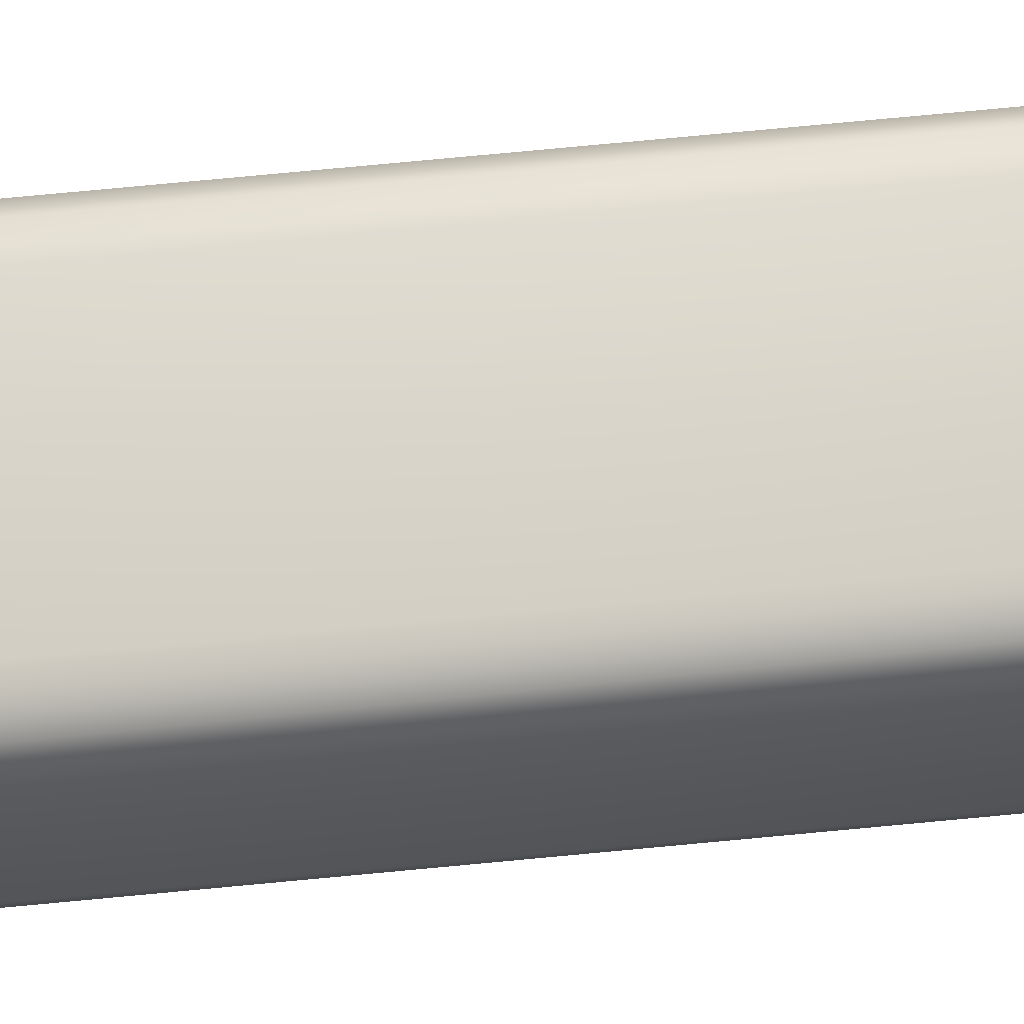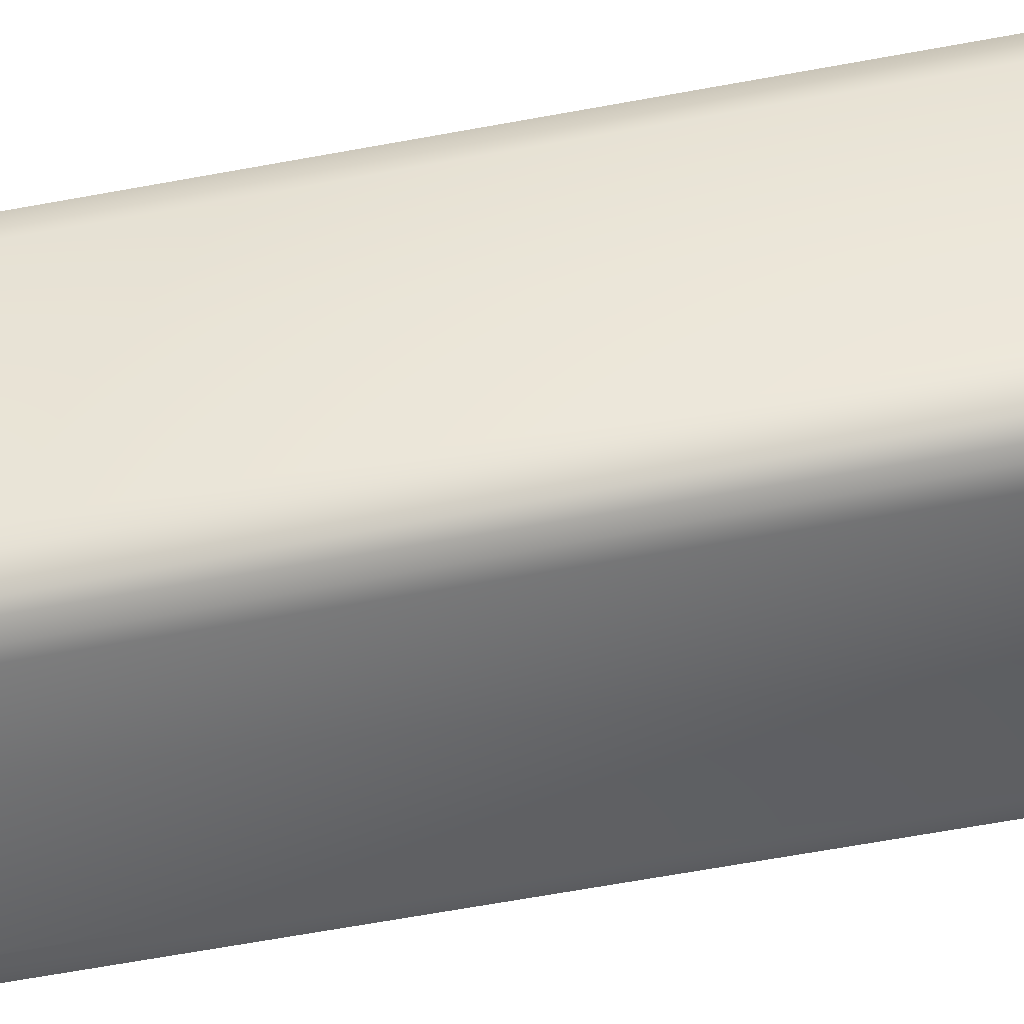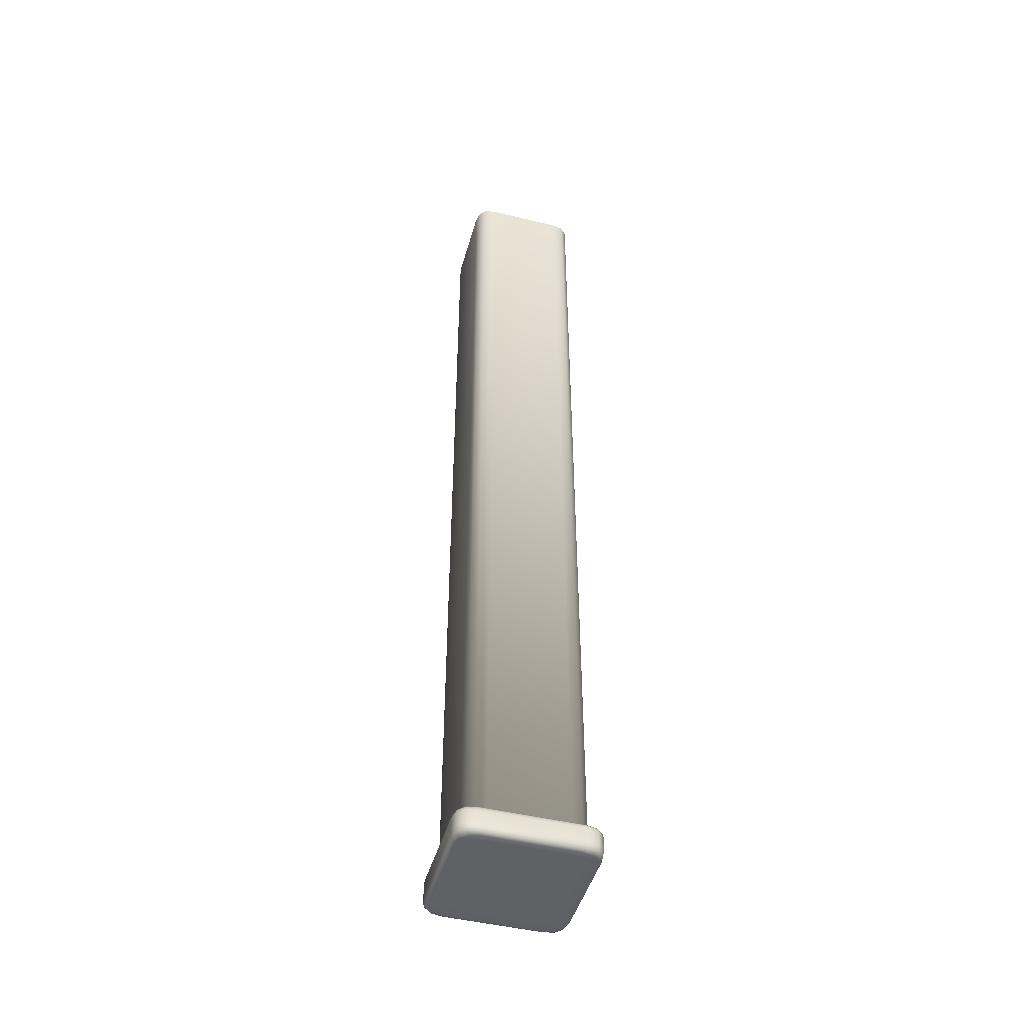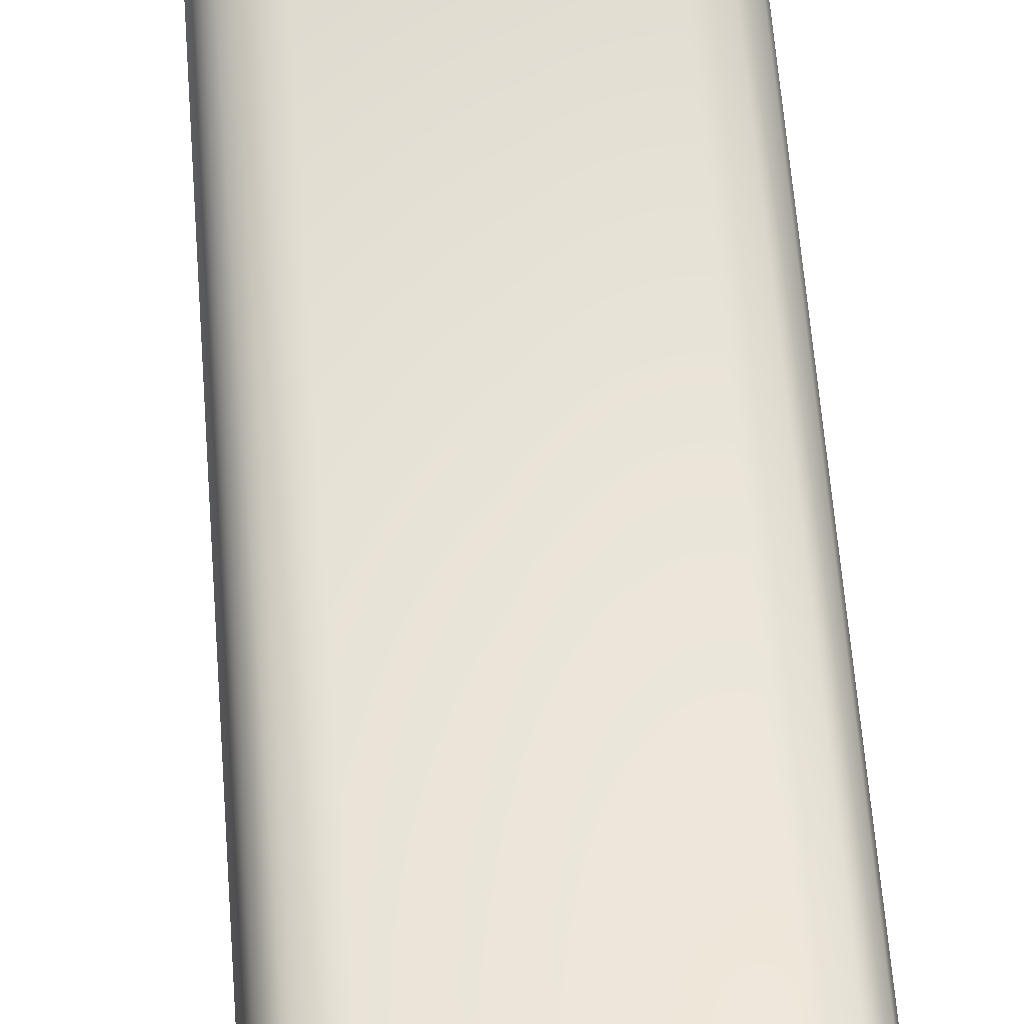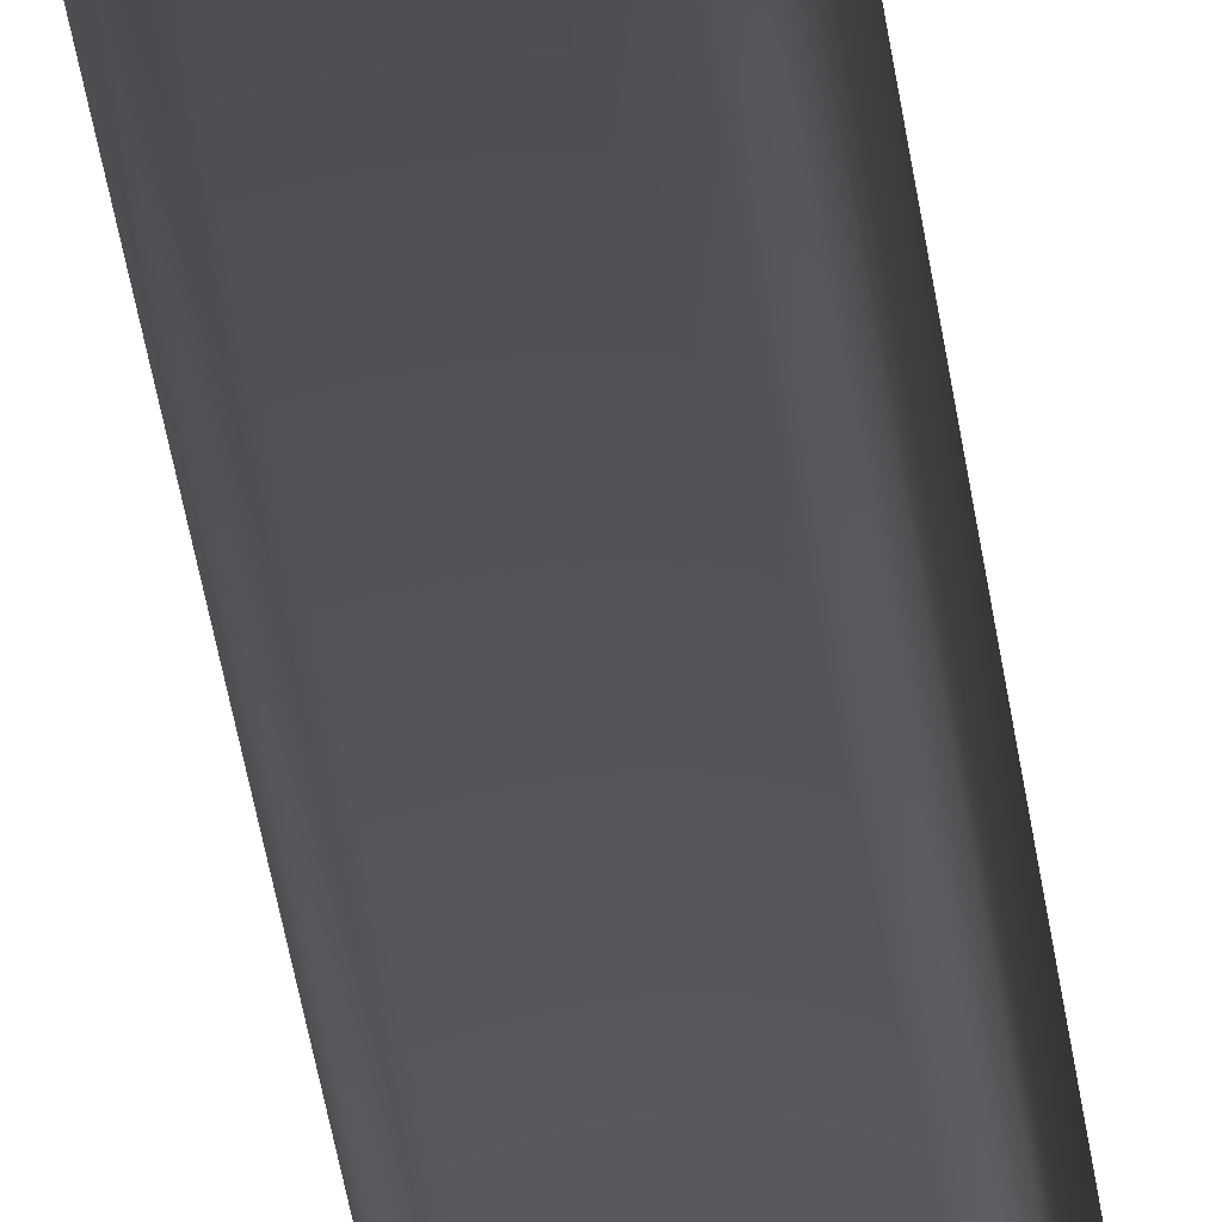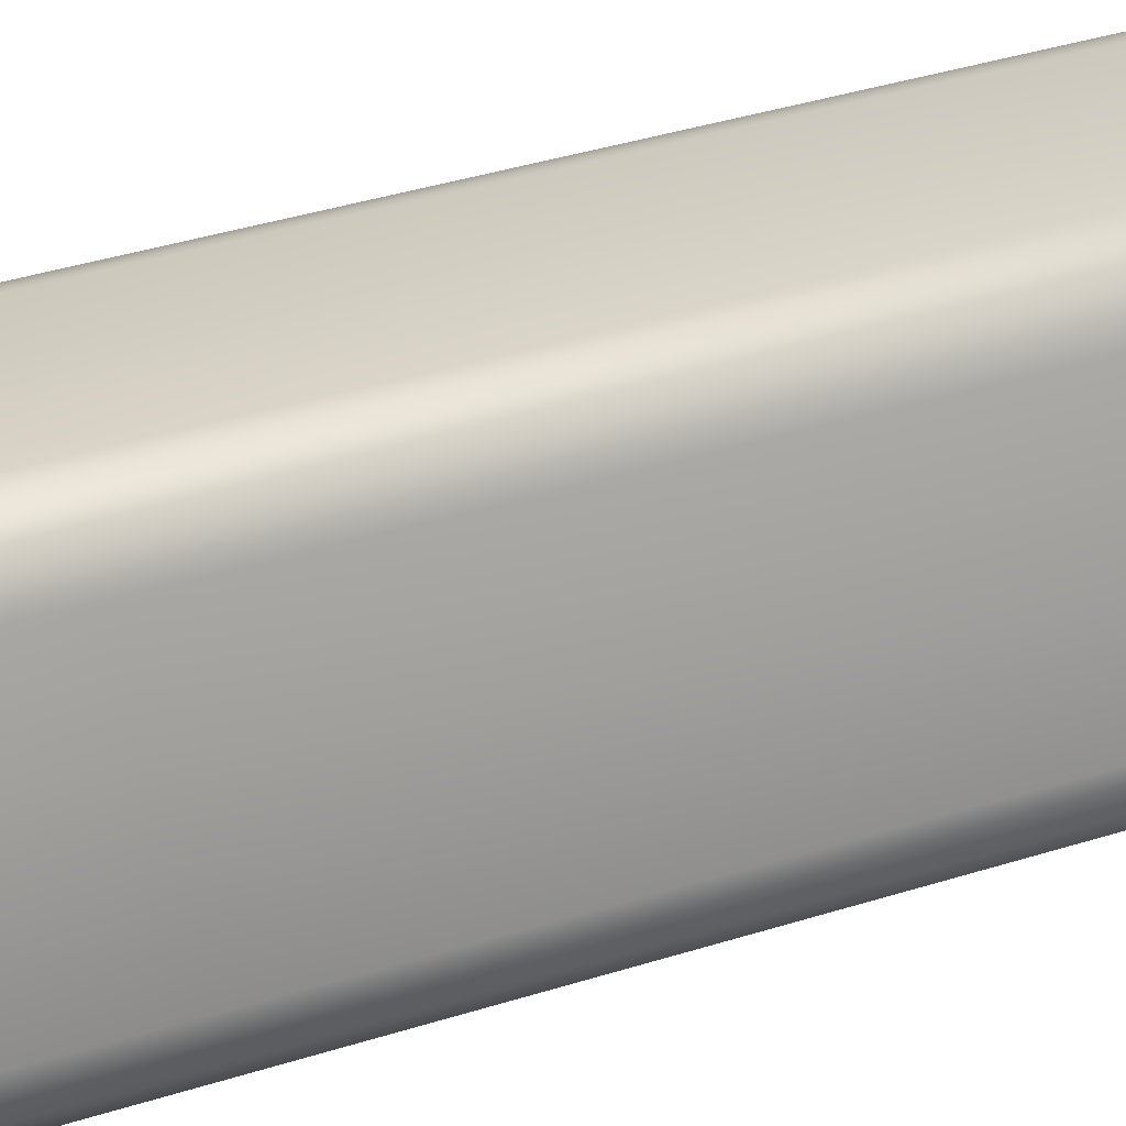
<metadata>
{"format":"obj","ext":"obj","renderer":"f3d","projection":"perspective","resolution":1024,"background":"white","views":[{"elev":71.6,"azim":84.5,"up":"+Z"},{"elev":-45.2,"azim":103.3,"up":"+Z"},{"elev":-46.6,"azim":-105.5,"up":"+Y"},{"elev":40.0,"azim":176.8,"up":"+Z"},{"elev":-50.3,"azim":9.1,"up":"+Z"},{"elev":19.7,"azim":-126.5,"up":"+Z"}]}
</metadata>
<code>
v  1.116 -16.11 0.7908
v  1.116 -16.11 -0.7908
v  1 -16.11 -0.6744
v  1 -16.11 0.6744
v  1 0 -0.6744
v  1 0 0.6744
v  -1 -16.11 -0.6744
v  -1 -16.11 0.6744
v  -1 0 0.6744
v  -1 0 -0.6744
v  -0.6744 -16.11 1
v  0.6744 -16.11 1
v  0.6744 0 1
v  -0.6744 0 1
v  0.6744 -16.11 -1
v  -0.6744 -16.11 -1
v  -0.6744 0 -1
v  0.6744 0 -1
v  -1.116 -16.11 -0.7908
v  -1.116 -16.11 0.7908
v  -0.7908 -16.11 1.116
v  0.7908 -16.11 1.116
v  0.7908 -16.11 -1.116
v  -0.7908 -16.11 -1.116
v  -0.8615 -16.44 1.187
v  0.8615 -16.44 1.187
v  0.8615 -16.2 1.187
v  -0.8615 -16.2 1.187
v  0.8615 -16.44 -1.187
v  -0.8615 -16.44 -1.187
v  -0.8615 -16.2 -1.187
v  0.8615 -16.2 -1.187
v  1.187 -16.44 0.8615
v  1.187 -16.44 -0.8615
v  1.187 -16.2 -0.8615
v  1.187 -16.2 0.8615
v  -1.187 -16.44 -0.8615
v  -1.187 -16.44 0.8615
v  -1.187 -16.2 0.8615
v  -1.187 -16.2 -0.8615
v  -0.873 -16.58 -0.5473
v  -0.873 -16.58 0.5473
v  -1.085 -16.58 0.7597
v  -1.085 -16.58 -0.7597
v  -0.5473 -16.58 0.873
v  0.5473 -16.58 0.873
v  0.7597 -16.58 1.085
v  -0.7597 -16.58 1.085
v  0.5473 -16.58 -0.873
v  -0.5473 -16.58 -0.873
v  -0.7597 -16.58 -1.085
v  0.7597 -16.58 -1.085
v  0.873 -16.58 0.5473
v  0.873 -16.58 -0.5473
v  1.085 -16.58 -0.7597
v  1.085 -16.58 0.7597
v  0.9638 -16.11 0.8553
v  1.08 -16.11 0.9717
v  1.08 -16.11 -0.9717
v  0.9638 -16.11 -0.8553
v  0.9638 0 0.8553
v  0.9638 0 -0.8553
v  -0.9638 0 -0.8553
v  -0.9638 -16.11 -0.8553
v  -0.9638 -16.11 0.8553
v  -0.9638 0 0.8553
v  -1.08 -16.11 -0.9717
v  -1.08 -16.11 0.9717
v  -1.042 -16.2 1.151
v  -1.042 -16.44 1.151
v  1.042 -16.44 1.151
v  1.042 -16.2 1.151
v  1.042 -16.2 -1.151
v  1.042 -16.44 -1.151
v  -1.042 -16.44 -1.151
v  -1.042 -16.2 -1.151
v  -1.049 -16.58 -0.9406
v  -0.8368 -16.58 -0.7283
v  -0.8368 -16.58 0.7282
v  -1.049 -16.58 0.9406
v  0.7282 -16.58 0.8368
v  0.9406 -16.58 1.049
v  0.9406 -16.58 -1.049
v  0.7282 -16.58 -0.8368
v  0.8553 -16.11 0.9638
v  0.9717 -16.11 1.08
v  0.9717 -16.11 -1.08
v  0.8553 -16.11 -0.9638
v  0.8553 0 0.9638
v  0.8553 0 -0.9638
v  -0.8553 0 -0.9638
v  -0.8553 -16.11 -0.9638
v  -0.8553 -16.11 0.9638
v  -0.8553 0 0.9638
v  -0.9717 -16.11 -1.08
v  -0.9717 -16.11 1.08
v  -1.151 -16.2 1.042
v  -1.151 -16.44 1.042
v  1.151 -16.44 1.042
v  1.151 -16.2 1.042
v  1.151 -16.2 -1.042
v  1.151 -16.44 -1.042
v  -1.151 -16.44 -1.042
v  -1.151 -16.2 -1.042
v  -0.9406 -16.58 -1.049
v  -0.7282 -16.58 -0.8368
v  -0.7282 -16.58 0.8368
v  -0.9406 -16.58 1.049
v  0.8368 -16.58 0.7282
v  1.049 -16.58 0.9406
v  1.049 -16.58 -0.9406
v  0.8368 -16.58 -0.7283
v  1.156 -16.12 0.8301
v  1.156 -16.12 -0.8301
v  -1.156 -16.12 -0.8301
v  -1.156 -16.12 0.8301
v  -0.8301 -16.12 1.156
v  0.8301 -16.12 1.156
v  0.8301 -16.12 -1.156
v  -0.8301 -16.12 -1.156
v  -0.8536 -16.15 1.179
v  -1.034 -16.15 1.143
v  -1.179 -16.15 -0.8536
v  -1.143 -16.15 -1.035
v  0.8536 -16.15 -1.179
v  1.034 -16.15 -1.143
v  1.179 -16.15 0.8536
v  1.143 -16.15 1.034
v  -1.143 -16.15 1.034
v  -1.179 -16.15 0.8536
v  -1.034 -16.15 -1.143
v  -0.8536 -16.15 -1.179
v  1.143 -16.15 -1.035
v  1.179 -16.15 -0.8536
v  1.034 -16.15 1.143
v  0.8536 -16.15 1.179
v  -1.011 -16.12 1.119
v  -1.119 -16.12 -1.011
v  1.011 -16.12 -1.119
v  1.119 -16.12 1.011
v  -1.119 -16.12 1.011
v  -1.011 -16.12 -1.119
v  1.119 -16.12 -1.011
v  1.011 -16.12 1.119
v  -0.8502 -16.52 1.176
v  0.8502 -16.52 1.176
v  0.8502 -16.52 -1.176
v  -0.8502 -16.52 -1.176
v  1.176 -16.52 0.8502
v  1.176 -16.52 -0.8502
v  -1.176 -16.52 -0.8502
v  -1.176 -16.52 0.8502
v  -0.8162 -16.56 1.142
v  -0.9971 -16.56 1.106
v  -1.142 -16.56 -0.8162
v  -1.106 -16.56 -0.9972
v  0.8162 -16.56 -1.142
v  0.9971 -16.56 -1.106
v  1.142 -16.56 0.8162
v  1.106 -16.56 0.9971
v  -1.106 -16.56 0.9971
v  -1.142 -16.56 0.8162
v  -0.9971 -16.56 -1.106
v  -0.8162 -16.56 -1.142
v  1.106 -16.56 -0.9972
v  1.142 -16.56 -0.8162
v  0.9971 -16.56 1.106
v  0.8162 -16.56 1.142
v  -1.031 -16.52 1.14
v  -1.14 -16.52 -1.031
v  1.031 -16.52 -1.14
v  1.14 -16.52 1.031
v  -1.14 -16.52 1.031
v  -1.031 -16.52 -1.14
v  1.14 -16.52 -1.031
v  1.031 -16.52 1.14
o Plane
g Plane
f 1 2 3 4
f 4 3 5 6
f 7 8 9 10
f 11 12 13 14
f 15 16 17 18
f 19 20 8 7
f 21 22 12 11
f 23 24 16 15
f 25 26 27 28
f 29 30 31 32
f 33 34 35 36
f 37 38 39 40
f 41 42 43 44
f 45 46 47 48
f 49 50 51 52
f 53 54 55 56
f 57 58 1 4
f 2 59 60 3
f 61 57 4 6
f 60 62 5 3
f 63 64 7 10
f 65 66 9 8
f 64 67 19 7
f 20 68 65 8
f 69 70 25 28
f 71 72 27 26
f 73 74 29 32
f 75 76 31 30
f 44 77 78 41
f 79 80 43 42
f 81 82 47 46
f 52 83 84 49
f 85 86 58 57
f 85 12 22 86
f 87 88 60 59
f 23 15 88 87
f 89 85 57 61
f 13 12 85 89
f 88 90 62 60
f 15 18 90 88
f 91 92 64 63
f 17 16 92 91
f 93 94 66 65
f 11 14 94 93
f 92 95 67 64
f 92 16 24 95
f 96 93 65 68
f 21 11 93 96
f 97 98 70 69
f 39 38 98 97
f 99 100 72 71
f 33 36 100 99
f 101 102 74 73
f 35 34 102 101
f 103 104 76 75
f 37 40 104 103
f 105 106 78 77
f 51 50 106 105
f 107 108 80 79
f 107 45 48 108
f 109 110 82 81
f 109 53 56 110
f 111 112 84 83
f 55 54 112 111
f 113 114 2 1
f 115 116 20 19
f 117 118 22 21
f 119 120 24 23
f 28 121 122 69
f 40 123 124 104
f 32 125 126 73
f 36 127 128 100
f 129 130 39 97
f 122 129 97 69
f 131 132 31 76
f 124 131 76 104
f 133 134 35 101
f 126 133 101 73
f 135 136 27 72
f 128 135 72 100
f 127 134 114 113
f 36 35 134 127
f 123 130 116 115
f 40 39 130 123
f 121 136 118 117
f 28 27 136 121
f 125 132 120 119
f 32 31 132 125
f 121 117 137 122
f 117 21 96 137
f 123 115 138 124
f 115 19 67 138
f 125 119 139 126
f 119 23 87 139
f 127 113 140 128
f 113 1 58 140
f 141 116 130 129
f 68 20 116 141
f 137 141 129 122
f 96 68 141 137
f 142 120 132 131
f 95 24 120 142
f 138 142 131 124
f 67 95 142 138
f 143 114 134 133
f 59 2 114 143
f 139 143 133 126
f 87 59 143 139
f 144 118 136 135
f 86 22 118 144
f 140 144 135 128
f 58 86 144 140
f 54 53 42 41
f 46 45 107 81
f 81 107 79 109
f 109 79 42 53
f 78 112 54 41
f 106 84 112 78
f 50 49 84 106
f 145 146 26 25
f 147 148 30 29
f 149 150 34 33
f 151 152 38 37
f 153 154 108 48
f 155 156 77 44
f 157 158 83 52
f 159 160 110 56
f 80 161 162 43
f 154 161 80 108
f 105 163 164 51
f 156 163 105 77
f 111 165 166 55
f 158 165 111 83
f 82 167 168 47
f 160 167 82 110
f 153 168 146 145
f 48 47 168 153
f 157 164 148 147
f 52 51 164 157
f 159 166 150 149
f 56 55 166 159
f 155 162 152 151
f 44 43 162 155
f 145 169 154 153
f 25 70 169 145
f 151 170 156 155
f 37 103 170 151
f 147 171 158 157
f 29 74 171 147
f 149 172 160 159
f 33 99 172 149
f 161 173 152 162
f 173 98 38 152
f 169 173 161 154
f 70 98 173 169
f 163 174 148 164
f 174 75 30 148
f 170 174 163 156
f 103 75 174 170
f 165 175 150 166
f 175 102 34 150
f 171 175 165 158
f 74 102 175 171
f 167 176 146 168
f 176 71 26 146
f 172 176 167 160
f 99 71 176 172

</code>
